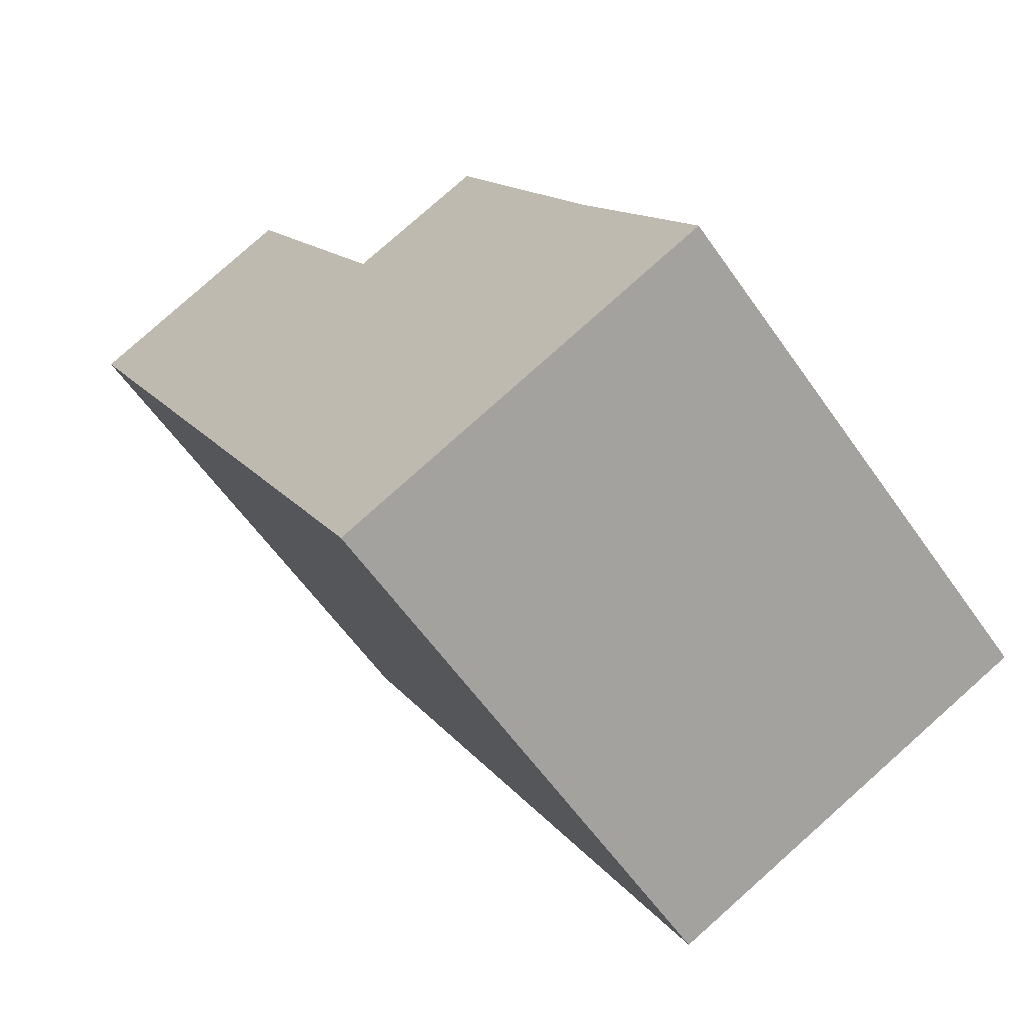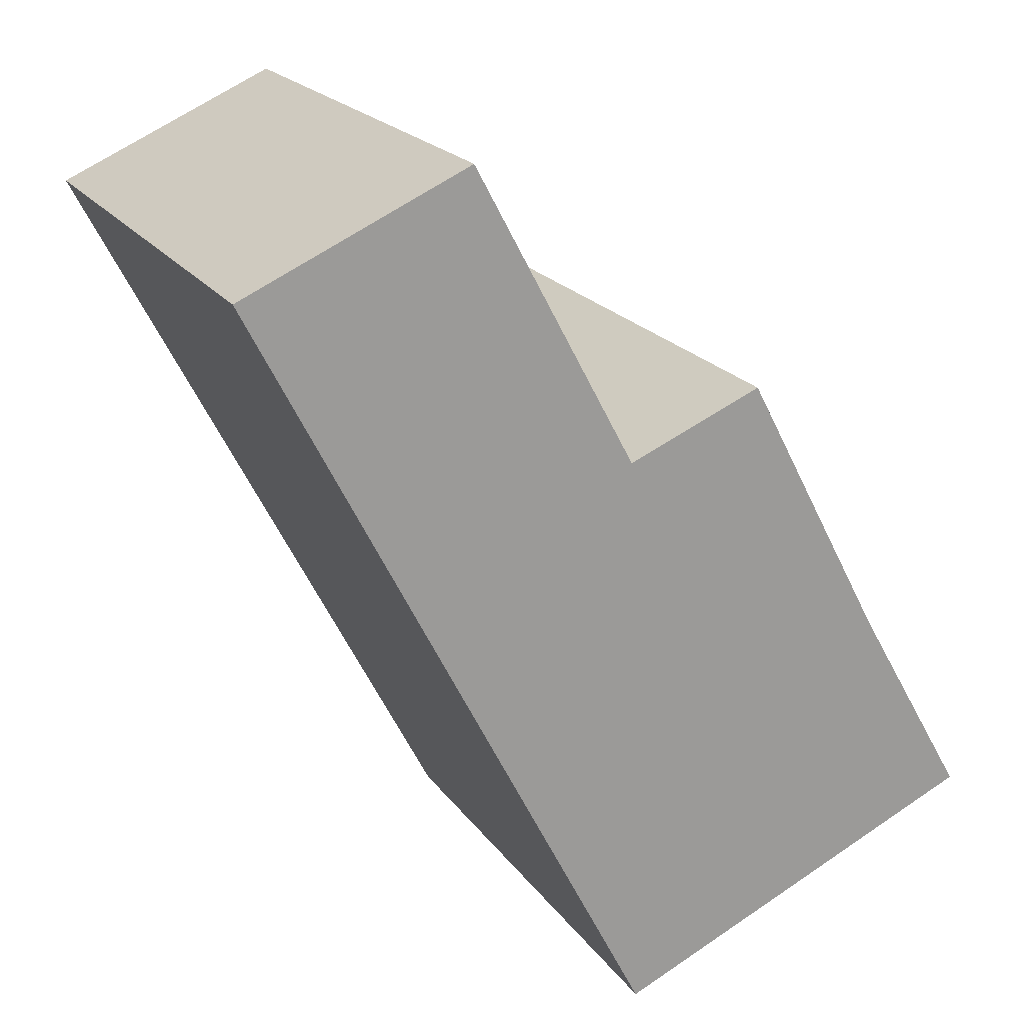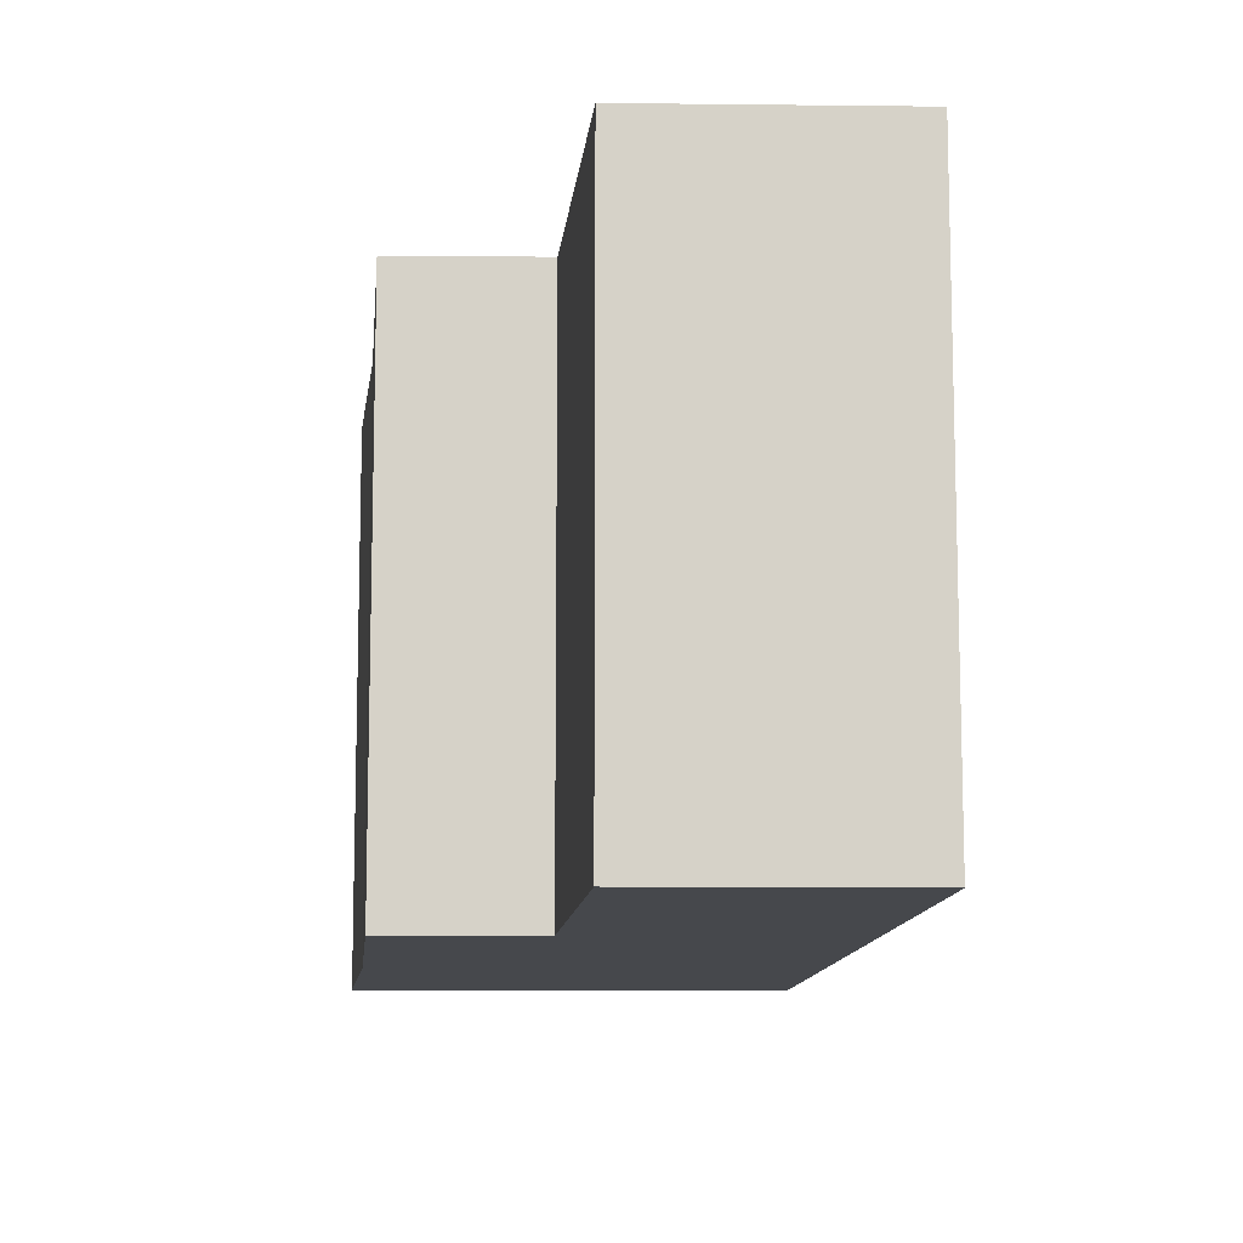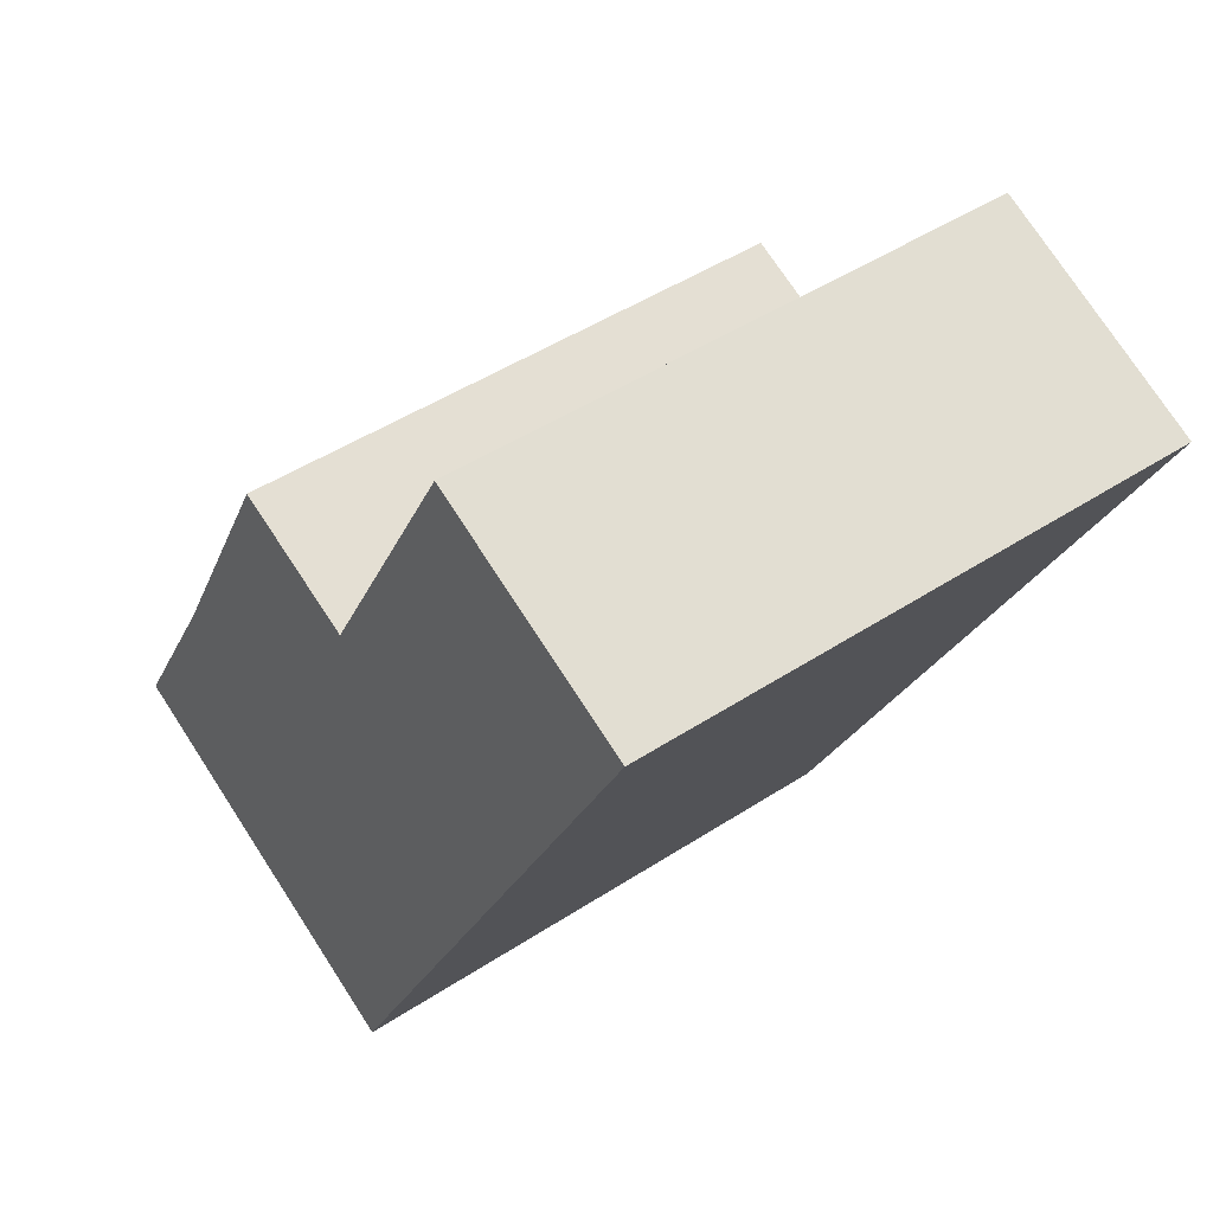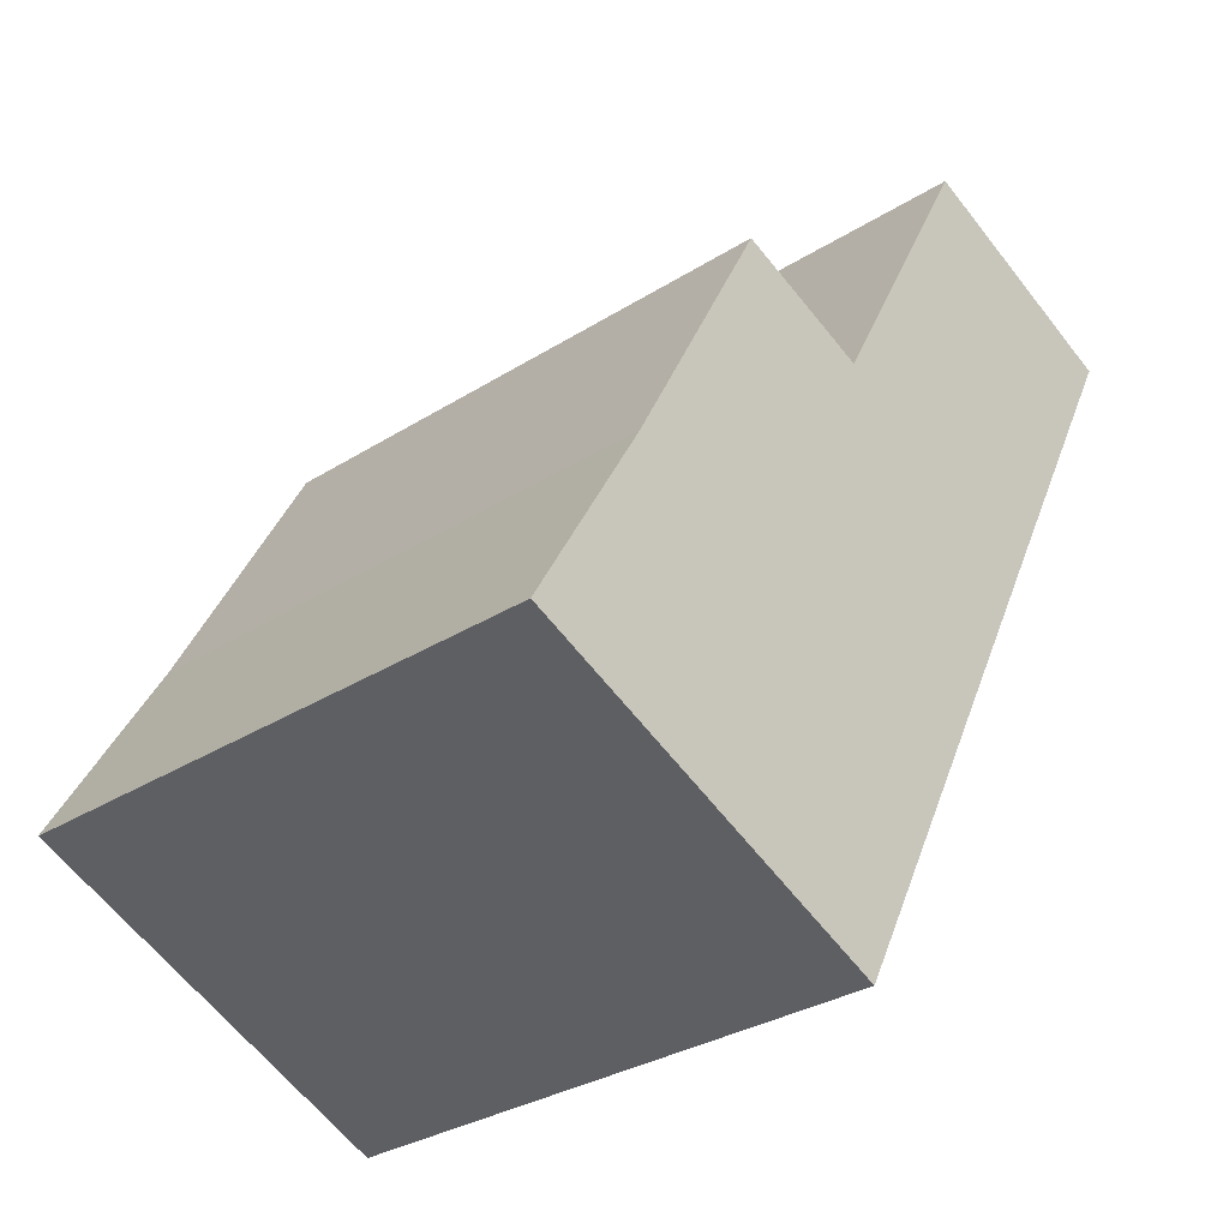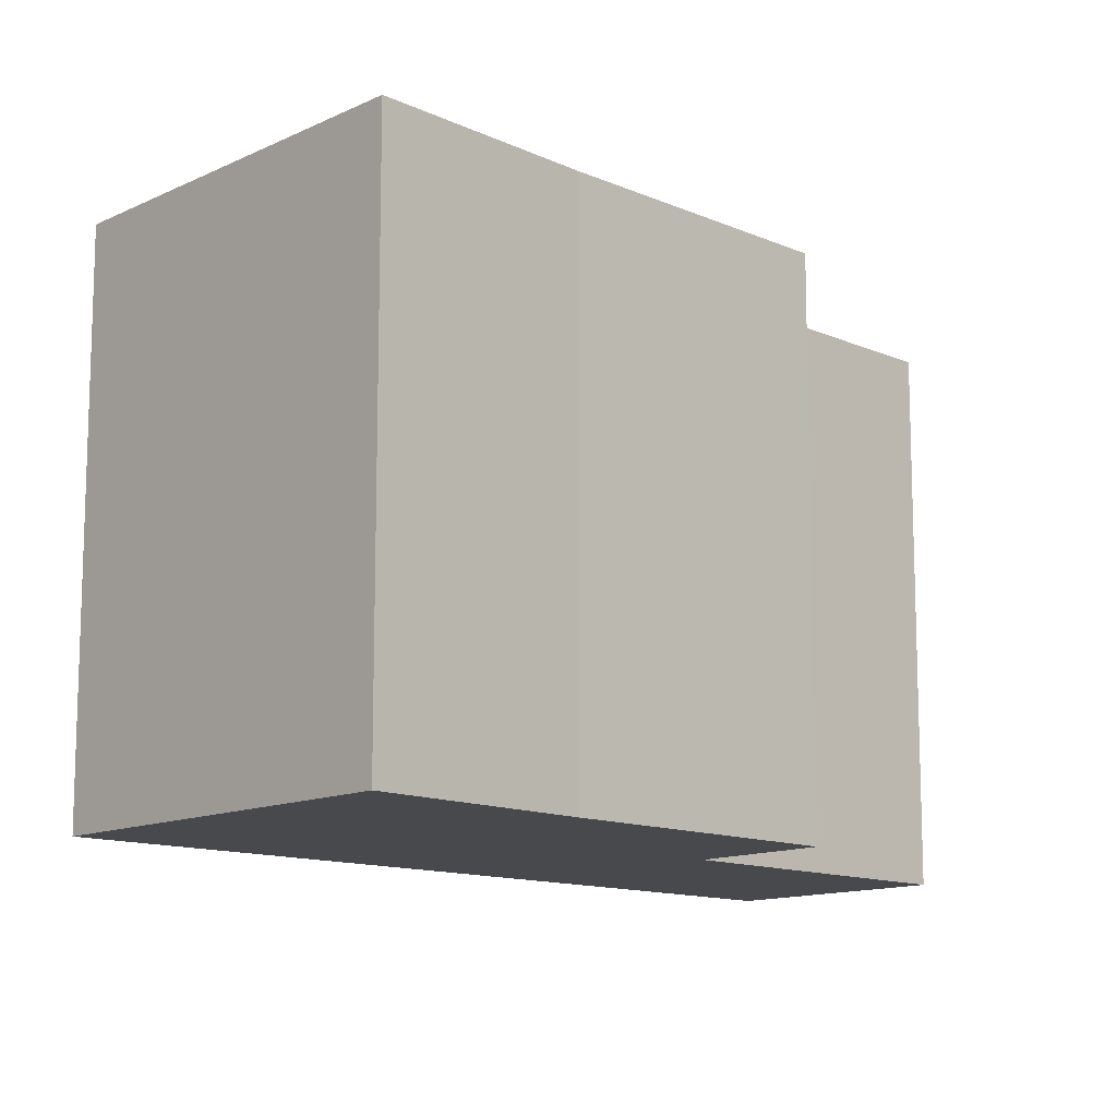
<metadata>
{"format":"obj","ext":"obj","renderer":"f3d","projection":"perspective","resolution":1024,"background":"white","views":[{"elev":-59.5,"azim":-145.2,"up":"+Z"},{"elev":20.1,"azim":155.2,"up":"+Z"},{"elev":-11.5,"azim":22.6,"up":"+Y"},{"elev":46.4,"azim":53.2,"up":"+Z"},{"elev":-30.9,"azim":-47.7,"up":"+Z"},{"elev":-12.3,"azim":-107.7,"up":"+Y"}]}
</metadata>
<code>
v  0.696 3.333 1.212
v  2.274 3.333 -1.033
v  0 3.333 2.041e-16
v  4.711 3.333 3.687
v  2.371 3.333 2.487
v  1.554 3.333 2.833
v  3.346 3.333 4.301
v  3.346 -2.634e-16 4.301
v  4.711 -2.258e-16 3.687
v  1.554 -1.735e-16 2.833
v  2.371 -1.523e-16 2.487
v  2.274 6.325e-17 -1.033
v  0 0 0
v  0.696 -7.421e-17 1.212
g defaultobject
f 1 2 3
f 2 1 4
f 4 1 5
f 5 1 6
f 4 5 7
f 8 4 7
f 4 8 9
f 10 5 6
f 5 10 11
f 9 2 4
f 2 9 12
f 12 3 2
f 3 12 13
f 13 1 3
f 1 13 14
f 14 6 1
f 6 14 10
f 11 7 5
f 7 11 8
f 9 13 12
f 13 9 14
f 14 9 11
f 11 9 8
f 10 14 11

</code>
